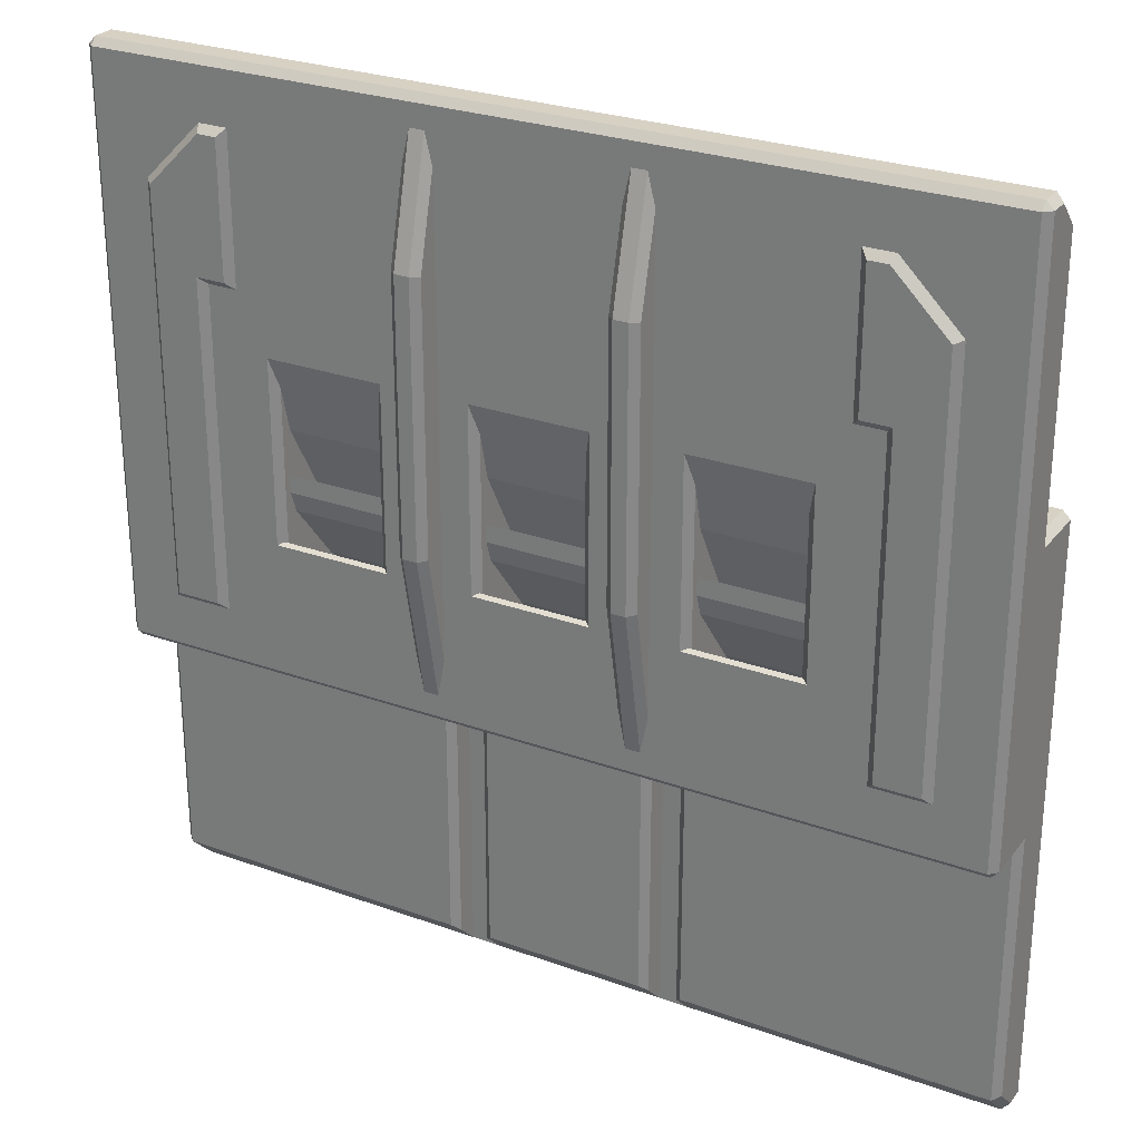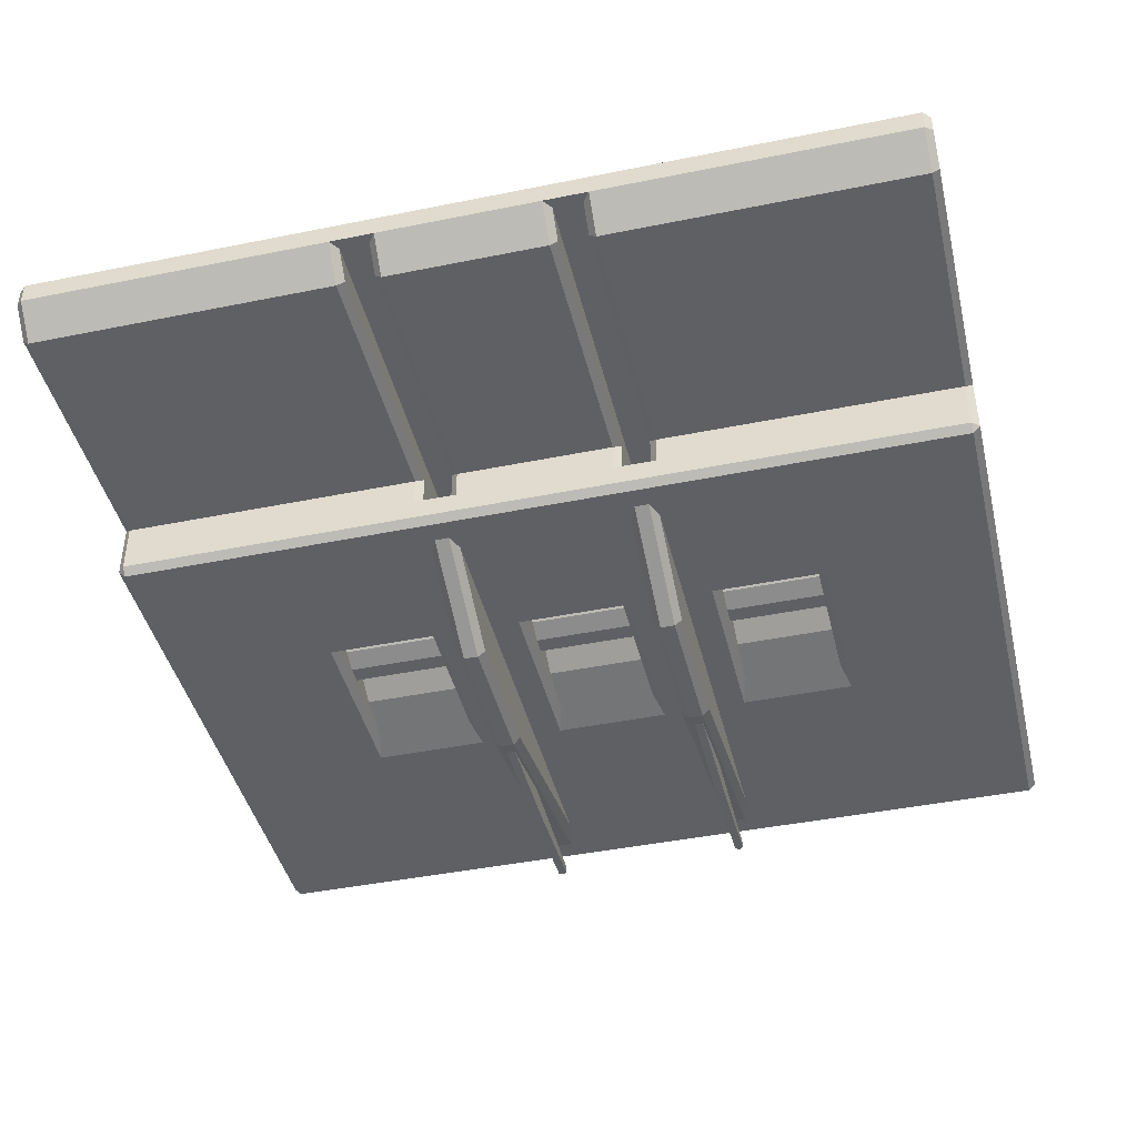
<metadata>
{"format":"obj","ext":"obj","renderer":"f3d","projection":"perspective","resolution":1024,"background":"white","views":[{"elev":27.1,"azim":-150.8,"up":"+Z"},{"elev":-43.2,"azim":13.5,"up":"+Y"}]}
</metadata>
<code>
o TAC_Neutralis_Wing_v9
v 1.025 0.225 1.275
v 1.025 0.225 0.825
v 1 0.2 1.3
v 1 0.2 0.8
v 1.125 0.225 0.825
v 1.1 0.2 0.8
v 1.125 0.225 -0.275
v 1.1 0.2 -0.3
v 1.275 0.225 -0.275
v 1.3 0.2 -0.3
v 1.3 0.2 1.1
v 1.275 0.225 1.09
v 1.1 0.2 1.3
v 1.09 0.225 1.275
v -1.09 0.225 1.275
v -1.1 0.2 1.3
v -1.025 0.225 1.275
v -1 0.2 1.3
v -1.275 0.225 1.09
v -1.3 0.2 1.1
v -1.275 0.225 -0.275
v -1.3 0.2 -0.3
v -1.1 0.2 -0.3
v -1.125 0.225 -0.275
v -1.1 0.2 0.8
v -1.125 0.225 0.825
v -1 0.2 0.8
v -1.025 0.225 0.825
v -0.355 -0.3375 -1.37
v -0.355 -0.3625 -1.37
v -0.365 -0.3371 -1.36
v -0.365 -0.3631 -1.36
v -0.345 -0.3625 -1.37
v -0.345 -0.3375 -1.37
v -0.335 -0.3371 -1.36
v -0.335 -0.3175 -0.9203
v -0.365 -0.3175 -0.9203
v -0.335 -0.3631 -1.36
v -0.335 -0.3875 -0.9703
v -0.365 -0.3875 -0.9703
v -0.335 -0.3175 -0.8712
v -0.335 -0.3875 -0.5563
v -0.365 -0.3175 -0.8712
v -0.365 -0.3875 -0.5563
v 0.355 -0.3375 -1.37
v 0.365 -0.3371 -1.36
v 0.355 -0.3625 -1.37
v 0.365 -0.3631 -1.36
v 0.365 -0.3875 -0.9703
v 0.365 -0.3175 -0.9203
v 0.365 -0.3175 -0.8712
v 0.365 -0.3875 -0.5563
v 0.345 -0.3375 -1.37
v 0.335 -0.3371 -1.36
v 0.335 -0.3175 -0.9203
v 0.335 -0.3631 -1.36
v 0.345 -0.3625 -1.37
v 0.335 -0.3875 -0.9703
v 0.335 -0.3175 -0.8712
v 0.335 -0.3875 -0.5563
v 0.375 -0.2 -1.4
v 0.4 -0.2 -1.285
v 0.375 -0.4 -0.5
v 0.4 -0.375 -0.4973
v 0.4 -0.375 -0.005902
v 0.375 -0.4 0
v 0.4 -0.2 0.3441
v 0.375 -0.2 0.4
v 0.325 -0.4 -0.5
v 0.325 -0.2 -1.4
v 0.325 -0.4 0
v 0.325 -0.2 0.4
v 0.3 -0.375 -0.005902
v 0.3 -0.2 0.3441
v 0.3 -0.375 -0.4973
v 0.3 -0.2 -1.285
v -0.375 -0.4 0
v -0.375 -0.2 0.4
v -0.4 -0.375 -0.005902
v -0.4 -0.2 0.3441
v -0.4 -0.375 -0.4973
v -0.375 -0.4 -0.5
v -0.4 -0.2 -1.285
v -0.375 -0.2 -1.4
v -0.325 -0.2 0.4
v -0.325 -0.4 0
v -0.325 -0.4 -0.5
v -0.325 -0.2 -1.4
v -0.3 -0.2 -1.285
v -0.3 -0.375 -0.4973
v -0.3 -0.375 -0.005902
v -0.3 -0.2 0.3441
v -0.375 0.3 0.1
v -0.375 0.2 -0.4
v -0.4 0.275 0.1025
v -0.4 0.2 -0.2725
v -0.375 0.3 1
v -0.4 0.275 0.9969
v -0.4 0.2 1.297
v -0.375 0.2 1.4
v -0.325 0.2 -0.4
v -0.325 0.3 0.1
v -0.325 0.3 1
v -0.325 0.2 1.4
v -0.3 0.275 0.9969
v -0.3 0.2 1.297
v -0.3 0.275 0.1025
v -0.3 0.2 -0.2725
v 0.325 0.3 0.1
v 0.325 0.2 -0.4
v 0.3 0.275 0.1025
v 0.3 0.2 -0.2725
v 0.325 0.3 1
v 0.3 0.275 0.9969
v 0.3 0.2 1.297
v 0.325 0.2 1.4
v 0.375 0.2 -0.4
v 0.375 0.3 0.1
v 0.375 0.3 1
v 0.375 0.2 1.4
v 0.4 0.275 0.9969
v 0.4 0.2 1.297
v 0.4 0.275 0.1025
v 0.4 0.2 -0.2725
v 0.4 0.025 1.39
v 0.425 0 1.4
v 0.4 0.1 1.465
v 0.425 0.1 1.5
v 1.475 0 1.4
v 1.475 0.1 1.5
v 0.425 0 0.5
v 0.4 0.025 0.475
v 0.275 0.1 1.5
v 0.275 0 1.4
v 0.3 0.1 1.465
v 0.3 0.025 1.39
v 0.275 0 0.5
v 0.3 0.025 0.475
v -0.275 0.1 1.5
v -0.275 0 1.4
v -0.3 0.025 1.39
v -0.3 0.1 1.465
v -0.275 0 0.5
v -0.3 0.025 0.475
v -0.425 0.1 1.5
v -0.425 0 1.4
v -0.4 0.1 1.465
v -0.4 0.025 1.39
v -0.425 0 0.5
v -0.4 0.025 0.475
v -1.475 0.1 1.5
v -1.475 0 1.4
v -1.5 -0.025 -0.475
v -1.475 0 -0.5
v -1.5 -0.025 -1.39
v -1.475 0 -1.4
v 1.5 -0.025 -0.475
v 1.5 -0.025 -1.39
v 1.475 0 -0.5
v 1.475 0 -1.4
v -1.5 0.175 -0.475
v -1.475 0.2 -0.475
v -1.475 0.175 -0.5
v 1.5 -0.1104 -1.475
v 1.475 -0.1 -1.5
v -1.5 -0.175 -1.475
v -1.475 -0.175 -1.5
v -1.475 -0.2 -1.475
v -1.5 0.025 0.475
v -1.475 0 0.5
v -1.5 0.025 1.39
v 1.5 0.175 -0.475
v 1.475 0.175 -0.5
v 1.475 0.2 -0.475
v -1.5 0.175 1.475
v -1.475 0.175 1.5
v -1.475 0.2 1.475
v 1.5 -0.175 -1.475
v 1.475 -0.2 -1.475
v 1.475 -0.175 -1.5
v -1.5 -0.175 0.475
v -1.475 -0.2 0.475
v -1.475 -0.175 0.5
v 1.5 0.175 1.475
v 1.475 0.2 1.475
v 1.475 0.175 1.5
v 1.5 -0.175 0.475
v 1.475 -0.175 0.5
v 1.475 -0.2 0.475
v 1.475 0 0.5
v 1.5 0.025 0.475
v 1.5 0.025 1.39
v 1.5 0.1104 1.475
v -1.5 0.1104 1.475
v -1.475 -0.1 -1.5
v -1.5 -0.1104 -1.475
v 0.425 0 -0.5
v 0.425 0 -1.4
v 0.4 -0.1 -1.5
v 0.4 -0.025 -1.425
v 0.3 -0.1 -1.5
v -0.3 -0.1 -1.5
v -0.4 -0.1 -1.5
v -0.425 -0.1 0.5
v -0.275 -0.1 0.5
v 0.275 -0.1 0.5
v 0.425 -0.1 0.5
v 0.9 0.2 0.6
v 0.5 0.2 0.6
v 0.5 0.2 -0.025
v 0.9 0.2 -0.025
v -0.9 0.2 -0.025
v -0.5 0.2 -0.025
v -0.9 0.2 0.6
v -0.5 0.2 0.6
v 0.2 0.2 0.6
v -0.2 0.2 -0.025
v -0.2 0.2 0.6
v 0.2 0.2 -0.025
v 0.2 -0.2 -0.7
v 0.2 -0.2 -0.075
v -0.2 -0.2 -0.075
v -0.2 -0.2 -0.7
v -0.9 -0.2 -0.075
v -0.5 -0.2 -0.075
v 0.9 -0.2 -0.075
v 0.9 -0.2 -0.7
v 0.5 -0.2 -0.7
v 0.5 -0.2 -0.075
v -0.9 -0.2 -0.7
v -0.5 -0.2 -0.7
v 0.3 -0.1 0.475
v 0.3 0.1 -0.475
v 0.3 -0.025 -0.475
v 0.3 -0.025 -1.425
v -0.4 -0.1 0.475
v -0.4 0.1 -0.475
v -0.4 -0.025 -0.475
v -0.4 -0.025 -1.425
v -0.3 -0.1 0.475
v 0.4 -0.1 0.475
v -0.425 0 -1.4
v -0.425 0 -0.5
v -0.425 0.1 -0.5
v -0.275 0 -0.5
v -0.275 0 -1.4
v -0.3 -0.025 -0.475
v -0.3 -0.025 -1.425
v -0.3 0.1 -0.475
v -0.275 0.1 -0.5
v 0.275 0 -1.4
v 0.275 0 -0.5
v 0.425 0.1 -0.5
v 0.275 0.1 -0.5
v 0.4 -0.025 -0.475
v 0.4 0.1 -0.475
v 0.525 -0.175 -0.6
v 0.5177 -0.1823 -0.08232
v 0.525 -0.175 -0.075
v 0.8823 -0.1823 -0.08232
v 0.875 -0.175 -0.075
v 0.875 -0.175 -0.6
v 0.525 -0.15 -0.24
v 0.525 -0.1217 -0.1717
v 0.525 -0.05 -0.1
v 0.525 -0.006066 0.09393
v 0.525 0.1 0.1
v 0.525 0.15 0.2
v 0.525 0.15 0.14
v 0.525 0.175 -0.025
v 0.525 0.175 0.5
v 0.525 0.1364 0.3455
v 0.525 0.125 0.06877
v 0.525 0.006066 -0.1939
v 0.525 -0.05 -0.15
v 0.525 -0.1 -0.2
v 0.525 -0.15 -0.3
v 0.525 -0.1364 -0.4455
v -0.175 -0.175 -0.6
v -0.1823 -0.1823 -0.08232
v -0.175 -0.175 -0.075
v 0.1823 -0.1823 -0.08232
v 0.175 -0.175 -0.075
v 0.175 -0.175 -0.6
v -0.525 -0.175 -0.075
v -0.525 -0.175 -0.6
v -0.5177 -0.1823 -0.08232
v -0.8823 -0.1823 -0.08232
v -0.875 -0.175 -0.6
v -0.875 -0.175 -0.075
v -0.525 -0.1217 -0.1717
v -0.525 -0.05 -0.1
v -0.525 -0.006066 0.09393
v -0.525 0.1 0.1
v -0.525 0.15 0.2
v -0.525 0.1364 0.3455
v -0.525 0.175 0.5
v -0.525 -0.15 -0.24
v -0.525 -0.15 -0.3
v -0.525 -0.1364 -0.4455
v -0.525 0.006066 -0.1939
v -0.525 -0.1 -0.2
v -0.525 -0.05 -0.15
v -0.525 0.125 0.06877
v -0.525 0.175 -0.025
v -0.525 0.15 0.14
v -0.875 -0.006066 0.09393
v -0.875 -0.15 -0.24
v -0.875 -0.1217 -0.1717
v -0.875 -0.05 -0.1
v -0.875 0.1 0.1
v -0.875 0.15 0.2
v -0.875 0.15 0.14
v -0.875 0.175 -0.025
v -0.875 0.175 0.5
v -0.875 0.1364 0.3455
v -0.875 0.125 0.06877
v -0.875 0.006066 -0.1939
v -0.875 -0.05 -0.15
v -0.875 -0.1 -0.2
v -0.875 -0.15 -0.3
v -0.875 -0.1364 -0.4455
v 0.5177 0.1823 -0.01768
v 0.8823 0.1823 -0.01768
v 0.875 0.175 -0.025
v 0.875 0.175 0.5
v -0.5177 0.1823 -0.01768
v -0.8823 0.1823 -0.01768
v -0.1823 0.1823 -0.01768
v -0.175 0.175 0.5
v -0.175 0.175 -0.025
v 0.1823 0.1823 -0.01768
v 0.175 0.175 -0.025
v 0.175 0.175 0.5
v -0.175 -0.1364 -0.4455
v 0.175 -0.1364 -0.4455
v -0.175 0.006066 -0.1939
v 0.175 0.006066 -0.1939
v -0.175 0.1364 0.3455
v 0.175 0.1364 0.3455
v -0.175 -0.006066 0.09393
v 0.175 -0.006066 0.09393
v -0.175 -0.15 -0.24
v 0.175 -0.15 -0.24
v -0.175 -0.1217 -0.1717
v 0.175 -0.1217 -0.1717
v -0.175 -0.15 -0.3
v 0.175 -0.15 -0.3
v -0.175 0.15 0.14
v 0.175 0.15 0.14
v -0.175 0.125 0.06877
v 0.175 0.125 0.06877
v -0.175 0.15 0.2
v 0.175 0.15 0.2
v 0.175 -0.05 -0.1
v -0.175 -0.05 -0.1
v -0.175 -0.1 -0.2
v 0.175 -0.1 -0.2
v -0.175 -0.05 -0.15
v 0.175 -0.05 -0.15
v -0.175 0.1 0.1
v 0.175 0.1 0.1
v 0.875 -0.1364 -0.4455
v 0.875 0.006066 -0.1939
v 0.875 0.1364 0.3455
v 0.875 -0.006066 0.09393
v 0.875 -0.15 -0.24
v 0.875 -0.1217 -0.1717
v 0.875 -0.15 -0.3
v 0.875 0.15 0.14
v 0.875 0.125 0.06877
v 0.875 0.15 0.2
v 0.875 -0.05 -0.1
v 0.875 -0.1 -0.2
v 0.875 -0.05 -0.15
v 0.875 0.1 0.1
f 1 2 3
f 3 2 4
f 5 6 2
f 2 6 4
f 5 7 6
f 6 7 8
f 7 9 8
f 8 9 10
f 10 9 11
f 11 9 12
f 11 12 13
f 13 12 14
f 3 13 1
f 1 13 14
f 1 14 2
f 2 14 5
f 5 14 12
f 5 12 9
f 9 7 5
f 15 16 17
f 17 16 18
f 15 19 16
f 16 19 20
f 19 21 20
f 20 21 22
f 23 22 24
f 24 22 21
f 23 24 25
f 25 24 26
f 27 25 28
f 28 25 26
f 27 28 18
f 18 28 17
f 17 28 15
f 15 28 26
f 15 26 19
f 19 26 21
f 21 26 24
f 29 30 31
f 31 30 32
f 30 29 33
f 33 29 34
f 29 31 34
f 34 31 35
f 35 31 36
f 36 31 37
f 38 33 35
f 35 33 34
f 30 33 32
f 32 33 38
f 32 38 39
f 39 40 32
f 38 35 39
f 39 35 36
f 39 36 41
f 41 42 39
f 41 36 43
f 43 36 37
f 44 40 42
f 42 40 39
f 32 40 31
f 31 40 37
f 37 40 43
f 43 40 44
f 45 46 47
f 47 46 48
f 48 46 49
f 49 46 50
f 49 50 51
f 51 52 49
f 45 53 46
f 46 53 54
f 46 54 55
f 55 50 46
f 56 54 57
f 57 54 53
f 56 58 54
f 54 58 55
f 55 58 59
f 59 58 60
f 60 58 52
f 52 58 49
f 51 50 59
f 59 50 55
f 45 47 53
f 53 47 57
f 47 48 57
f 57 48 56
f 56 48 58
f 58 48 49
f 61 62 63
f 63 62 64
f 64 65 63
f 63 65 66
f 67 68 65
f 65 68 66
f 60 69 59
f 59 69 70
f 59 70 51
f 51 70 61
f 51 61 63
f 60 52 69
f 69 52 63
f 63 52 51
f 63 66 69
f 69 66 71
f 66 68 71
f 71 68 72
f 71 72 73
f 73 72 74
f 71 73 69
f 69 73 75
f 75 76 69
f 69 76 70
f 77 78 79
f 79 78 80
f 81 82 79
f 79 82 77
f 81 83 82
f 82 83 84
f 78 77 85
f 85 77 86
f 77 82 86
f 86 82 87
f 44 42 87
f 87 42 41
f 87 41 88
f 88 41 43
f 88 43 84
f 84 43 82
f 82 43 44
f 82 44 87
f 88 89 87
f 87 89 90
f 86 87 91
f 91 87 90
f 92 85 91
f 91 85 86
f 93 94 95
f 95 94 96
f 97 93 98
f 98 93 95
f 99 100 98
f 98 100 97
f 94 93 101
f 101 93 102
f 93 97 102
f 102 97 103
f 97 100 103
f 103 100 104
f 103 104 105
f 105 104 106
f 107 102 105
f 105 102 103
f 107 108 102
f 102 108 101
f 109 110 111
f 111 110 112
f 113 109 114
f 114 109 111
f 115 116 114
f 114 116 113
f 110 109 117
f 117 109 118
f 109 113 118
f 118 113 119
f 113 116 119
f 119 116 120
f 119 120 121
f 121 120 122
f 119 121 118
f 118 121 123
f 123 124 118
f 118 124 117
f 73 74 75
f 75 74 76
f 62 67 64
f 64 67 65
f 112 115 111
f 111 115 114
f 121 122 123
f 123 122 124
f 89 92 90
f 90 92 91
f 79 80 81
f 81 80 83
f 105 106 107
f 107 106 108
f 96 99 95
f 95 99 98
f 125 126 127
f 127 126 128
f 126 129 128
f 128 129 130
f 126 125 131
f 131 125 132
f 133 134 135
f 135 134 136
f 134 137 136
f 136 137 138
f 133 139 134
f 134 139 140
f 141 140 142
f 142 140 139
f 140 141 143
f 143 141 144
f 145 146 147
f 147 146 148
f 146 149 148
f 148 149 150
f 145 151 146
f 146 151 152
f 153 154 155
f 155 154 156
f 157 158 159
f 159 158 160
f 161 162 163
f 158 164 160
f 160 164 165
f 166 167 168
f 169 170 171
f 171 170 152
f 172 173 174
f 162 174 163
f 163 174 173
f 175 176 177
f 178 179 180
f 179 168 180
f 180 168 167
f 178 180 164
f 164 180 165
f 181 182 183
f 184 185 186
f 185 177 186
f 186 177 176
f 187 188 189
f 188 183 189
f 189 183 182
f 179 178 189
f 189 178 187
f 188 187 190
f 190 187 191
f 191 192 190
f 190 192 129
f 129 192 130
f 130 192 193
f 184 186 193
f 193 186 130
f 185 184 174
f 174 184 172
f 169 181 170
f 170 181 183
f 182 181 168
f 168 181 166
f 162 161 177
f 177 161 175
f 151 176 194
f 194 176 175
f 173 172 159
f 159 172 157
f 195 167 196
f 196 167 166
f 152 151 171
f 171 151 194
f 153 161 154
f 154 161 163
f 156 195 155
f 155 195 196
f 159 160 197
f 197 160 198
f 160 165 198
f 198 165 199
f 198 199 200
f 165 180 199
f 199 180 201
f 201 180 167
f 201 167 202
f 202 167 203
f 203 167 195
f 152 170 146
f 146 170 149
f 149 170 204
f 204 170 183
f 204 183 205
f 205 183 206
f 205 206 137
f 183 188 206
f 206 188 207
f 207 188 190
f 207 190 131
f 137 143 205
f 158 157 164
f 164 157 178
f 178 157 187
f 187 157 191
f 191 157 172
f 191 172 184
f 184 193 191
f 191 193 192
f 10 174 8
f 8 174 117
f 8 117 124
f 10 11 174
f 174 11 185
f 185 11 13
f 185 13 3
f 4 122 3
f 3 122 120
f 3 120 185
f 185 120 116
f 185 116 177
f 177 116 104
f 177 104 100
f 6 208 4
f 4 208 209
f 4 209 122
f 122 209 124
f 124 209 210
f 124 210 211
f 208 6 211
f 211 6 8
f 211 8 124
f 20 22 162
f 162 22 23
f 162 23 94
f 94 23 96
f 96 23 212
f 96 212 213
f 23 25 212
f 212 25 214
f 214 25 27
f 214 27 215
f 215 27 99
f 215 99 96
f 27 18 99
f 99 18 100
f 100 18 177
f 18 16 177
f 177 16 20
f 177 20 162
f 112 216 115
f 115 216 106
f 115 106 104
f 110 101 112
f 112 101 108
f 112 108 217
f 217 108 218
f 218 108 106
f 218 106 216
f 117 174 110
f 110 174 162
f 110 162 101
f 101 162 94
f 116 115 104
f 213 215 96
f 217 219 112
f 112 219 216
f 74 220 76
f 76 220 89
f 76 89 88
f 72 85 74
f 74 85 92
f 74 92 221
f 221 92 222
f 222 92 223
f 223 92 89
f 223 89 220
f 68 189 72
f 72 189 182
f 72 182 85
f 85 182 78
f 78 182 80
f 80 182 224
f 80 224 225
f 68 67 189
f 189 67 226
f 189 226 227
f 62 228 67
f 67 228 229
f 67 229 226
f 61 179 62
f 62 179 227
f 62 227 228
f 61 70 179
f 179 70 168
f 168 70 88
f 168 88 84
f 70 76 88
f 84 83 168
f 168 83 230
f 168 230 182
f 182 230 224
f 230 83 231
f 231 83 80
f 231 80 225
f 221 220 74
f 179 189 227
f 194 175 169
f 169 175 161
f 169 161 153
f 155 196 153
f 153 196 166
f 153 166 181
f 181 169 153
f 169 171 194
f 206 232 137
f 137 232 138
f 136 138 135
f 135 138 233
f 233 138 234
f 234 138 232
f 234 232 201
f 201 235 234
f 204 236 149
f 149 236 150
f 148 150 147
f 147 150 237
f 237 150 238
f 238 150 236
f 238 236 203
f 203 239 238
f 144 240 143
f 143 240 205
f 137 134 143
f 143 134 140
f 132 241 131
f 131 241 207
f 190 129 131
f 131 129 126
f 239 242 238
f 238 242 243
f 244 237 243
f 243 237 238
f 245 246 247
f 247 246 248
f 247 249 245
f 245 249 250
f 248 246 202
f 202 246 251
f 202 251 201
f 201 251 235
f 246 245 251
f 251 245 252
f 159 253 173
f 173 253 254
f 173 254 163
f 163 254 250
f 163 250 244
f 159 197 253
f 254 252 250
f 250 252 245
f 243 154 244
f 244 154 163
f 235 251 234
f 234 251 252
f 254 233 252
f 252 233 234
f 197 198 255
f 255 198 200
f 255 256 197
f 197 256 253
f 244 250 237
f 237 250 249
f 237 249 147
f 147 249 142
f 147 142 145
f 145 142 139
f 204 205 236
f 236 205 240
f 236 240 203
f 203 240 202
f 141 142 144
f 144 142 249
f 144 249 247
f 248 202 247
f 247 202 240
f 247 240 144
f 254 253 233
f 233 253 256
f 233 256 135
f 135 256 127
f 135 127 133
f 133 127 128
f 199 201 241
f 241 201 232
f 241 232 207
f 207 232 206
f 125 127 132
f 132 127 256
f 132 256 255
f 200 199 255
f 255 199 241
f 255 241 132
f 156 154 242
f 242 154 243
f 203 195 239
f 239 195 156
f 239 156 242
f 228 257 229
f 229 257 258
f 258 257 259
f 226 229 260
f 260 229 258
f 261 262 260
f 260 262 226
f 226 262 227
f 263 264 259
f 259 264 265
f 259 265 266
f 266 265 267
f 266 267 268
f 269 270 268
f 268 270 271
f 268 271 272
f 269 273 270
f 270 273 274
f 274 273 275
f 274 275 276
f 276 277 274
f 274 277 278
f 278 277 257
f 257 277 259
f 259 277 263
f 272 266 268
f 223 279 222
f 222 279 280
f 280 279 281
f 221 222 282
f 282 222 280
f 283 284 282
f 282 284 221
f 221 284 220
f 285 286 287
f 287 286 225
f 225 286 231
f 225 224 287
f 287 224 288
f 230 289 224
f 224 289 288
f 288 289 290
f 291 285 292
f 292 285 293
f 292 293 294
f 294 293 295
f 295 293 296
f 295 296 297
f 291 298 285
f 285 298 299
f 285 299 286
f 286 299 300
f 300 299 301
f 301 299 302
f 301 302 303
f 303 304 301
f 301 304 305
f 305 304 306
f 305 306 295
f 297 305 295
f 288 290 287
f 287 290 285
f 285 290 307
f 285 307 293
f 308 309 290
f 290 309 310
f 290 310 307
f 307 310 311
f 307 311 312
f 313 314 312
f 312 314 315
f 312 315 316
f 313 317 314
f 314 317 318
f 318 317 319
f 318 319 320
f 320 321 318
f 318 321 322
f 322 321 289
f 289 321 290
f 290 321 308
f 316 307 312
f 210 209 323
f 323 209 271
f 323 271 270
f 211 210 324
f 324 210 323
f 325 326 324
f 324 326 208
f 324 208 211
f 305 297 327
f 327 297 215
f 327 215 213
f 328 327 212
f 212 327 213
f 212 214 328
f 328 214 315
f 328 315 314
f 328 314 327
f 327 314 305
f 305 314 318
f 305 318 301
f 217 218 329
f 329 218 330
f 329 330 331
f 329 332 217
f 217 332 219
f 333 334 332
f 332 334 216
f 332 216 219
f 335 336 337
f 337 336 338
f 335 279 336
f 336 279 284
f 284 279 223
f 284 223 220
f 339 340 341
f 341 340 342
f 339 330 340
f 340 330 334
f 334 330 218
f 334 218 216
f 343 344 345
f 345 344 346
f 343 347 344
f 344 347 348
f 349 350 351
f 351 350 352
f 349 353 350
f 350 353 354
f 346 355 345
f 345 355 356
f 347 357 348
f 348 357 358
f 357 359 358
f 358 359 360
f 352 360 351
f 351 360 359
f 353 361 354
f 354 361 362
f 361 356 362
f 362 356 355
f 279 347 281
f 281 347 343
f 281 343 345
f 279 335 347
f 347 335 337
f 347 337 357
f 357 337 359
f 359 337 351
f 351 337 331
f 351 331 349
f 349 331 353
f 353 331 330
f 353 330 339
f 339 341 353
f 353 341 361
f 361 341 356
f 356 341 281
f 356 281 345
f 282 280 283
f 283 280 281
f 283 281 341
f 341 342 283
f 332 329 333
f 333 329 331
f 333 331 337
f 337 338 333
f 336 284 348
f 348 284 283
f 348 283 344
f 344 283 346
f 346 283 355
f 355 283 342
f 355 342 362
f 362 342 354
f 354 342 340
f 354 340 334
f 334 333 354
f 354 333 350
f 350 333 352
f 352 333 338
f 352 338 360
f 360 338 358
f 358 338 348
f 348 338 336
f 278 363 274
f 274 363 364
f 278 257 363
f 363 257 262
f 262 257 228
f 262 228 227
f 272 365 266
f 266 365 366
f 272 271 365
f 365 271 326
f 326 271 209
f 326 209 208
f 263 367 264
f 264 367 368
f 263 277 367
f 367 277 369
f 269 370 273
f 273 370 371
f 269 268 370
f 370 268 372
f 368 373 264
f 264 373 265
f 277 276 369
f 369 276 374
f 276 275 374
f 374 275 375
f 371 375 273
f 273 375 275
f 268 267 372
f 372 267 376
f 267 265 376
f 376 265 373
f 260 258 261
f 261 258 259
f 261 259 266
f 266 366 261
f 324 323 325
f 325 323 270
f 325 270 274
f 274 364 325
f 363 262 369
f 369 262 261
f 369 261 367
f 367 261 368
f 368 261 373
f 373 261 366
f 373 366 376
f 376 366 372
f 372 366 365
f 372 365 326
f 326 325 372
f 372 325 370
f 370 325 371
f 371 325 364
f 371 364 375
f 375 364 374
f 374 364 369
f 369 364 363
f 301 318 300
f 300 318 322
f 293 307 296
f 296 307 316
f 291 309 298
f 298 309 308
f 291 292 309
f 309 292 310
f 304 317 306
f 306 317 313
f 304 303 317
f 317 303 319
f 308 321 298
f 298 321 299
f 302 299 320
f 320 299 321
f 303 302 319
f 319 302 320
f 313 312 306
f 306 312 295
f 294 295 311
f 311 295 312
f 292 294 310
f 310 294 311
f 316 315 296
f 296 315 297
f 297 315 215
f 215 315 214
f 322 289 300
f 300 289 286
f 286 289 231
f 231 289 230
f 151 145 176
f 176 145 139
f 176 139 133
f 176 133 186
f 186 133 128
f 186 128 130

</code>
